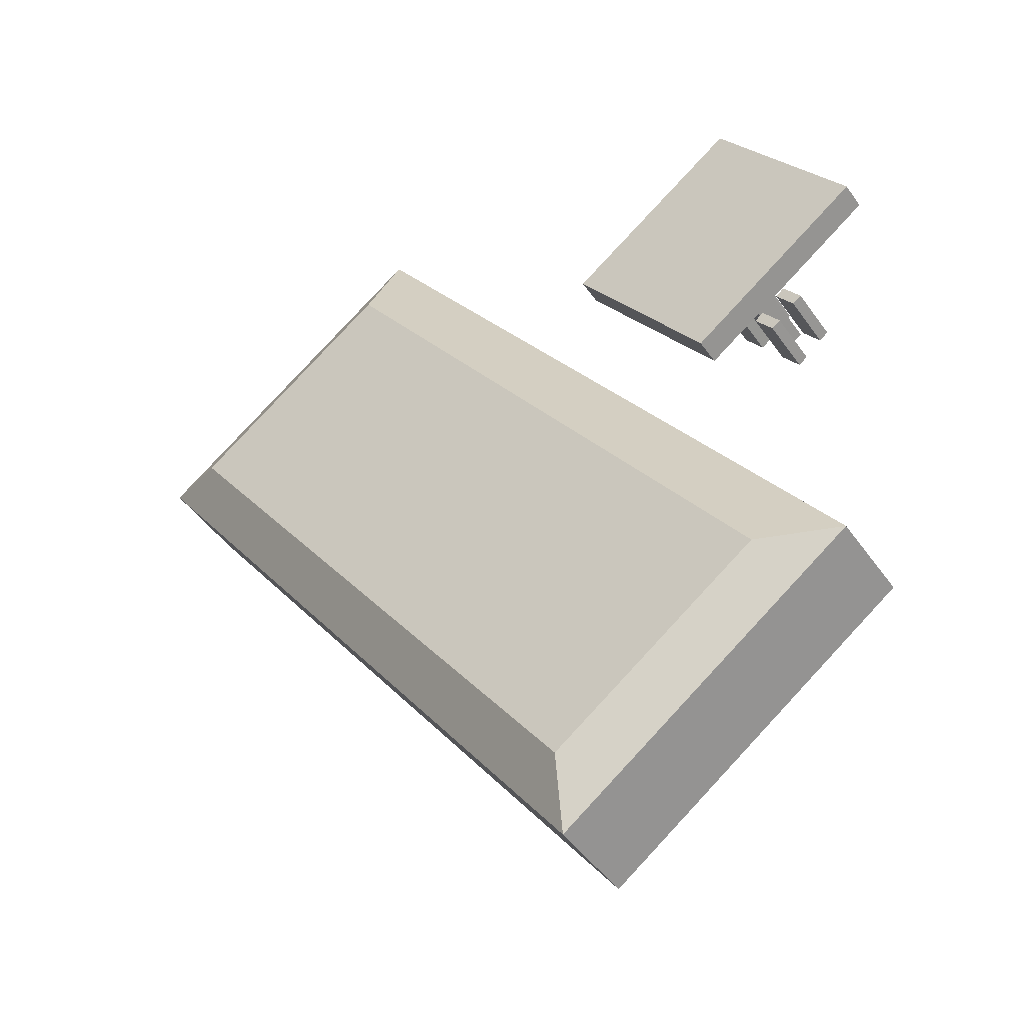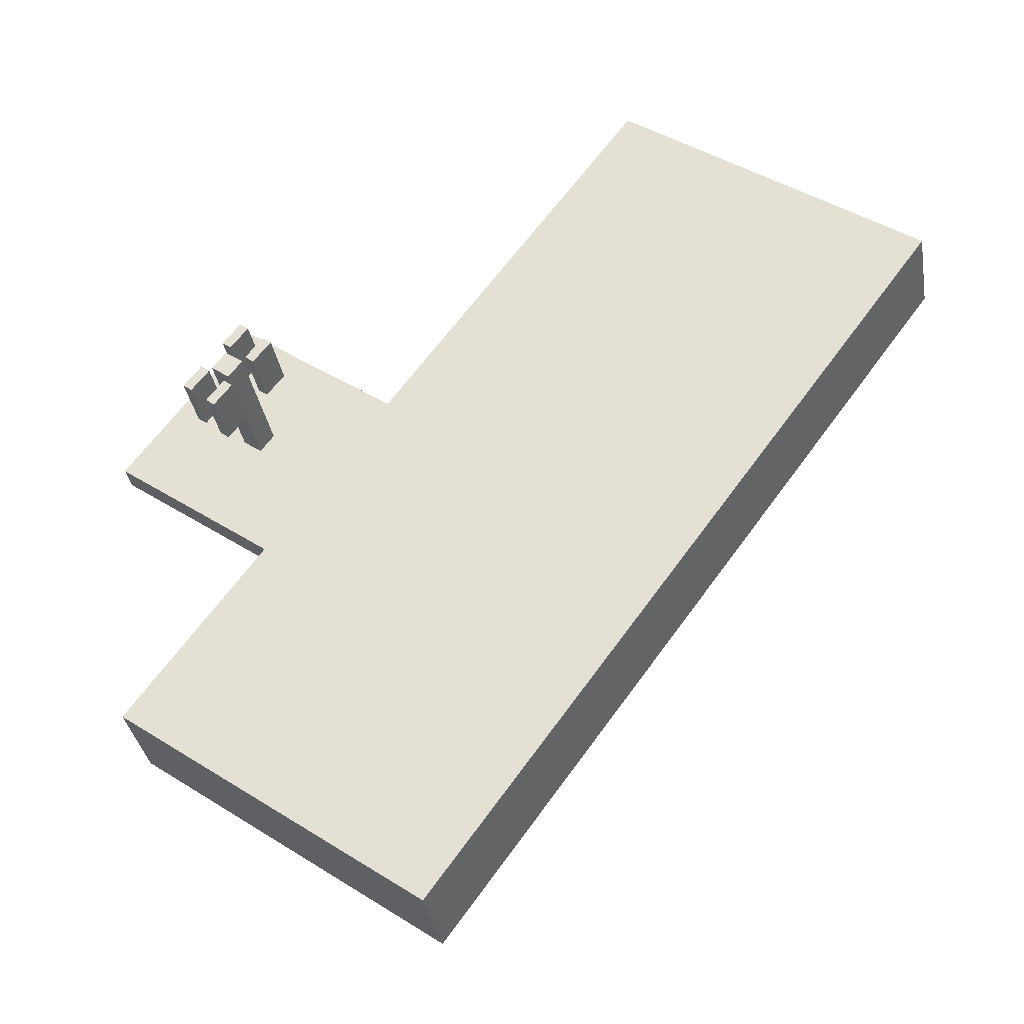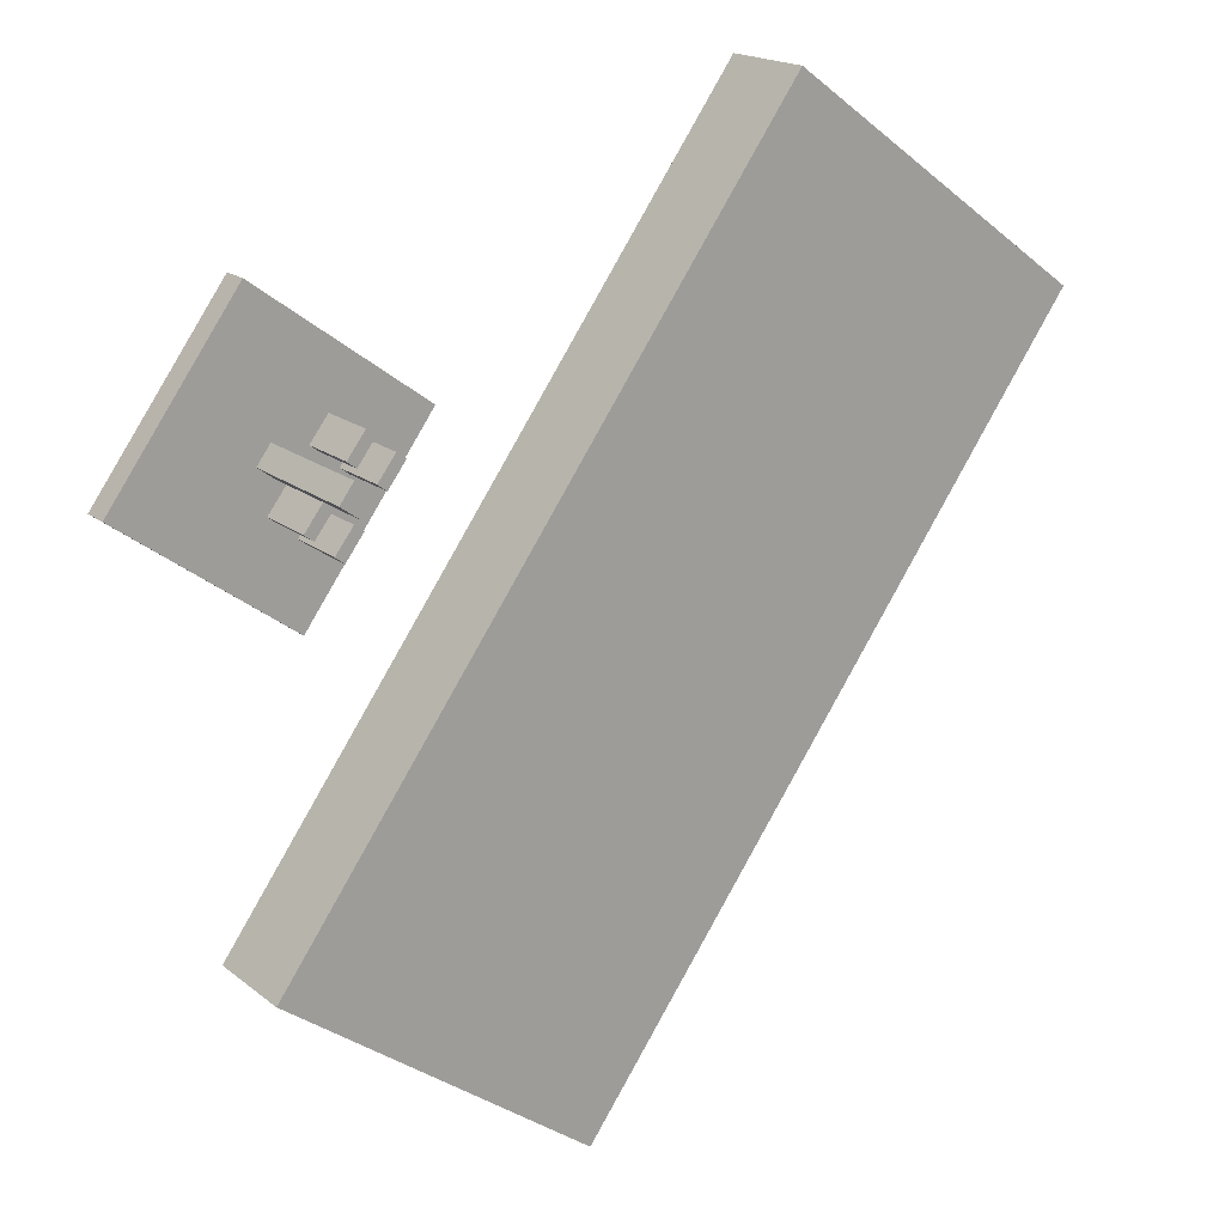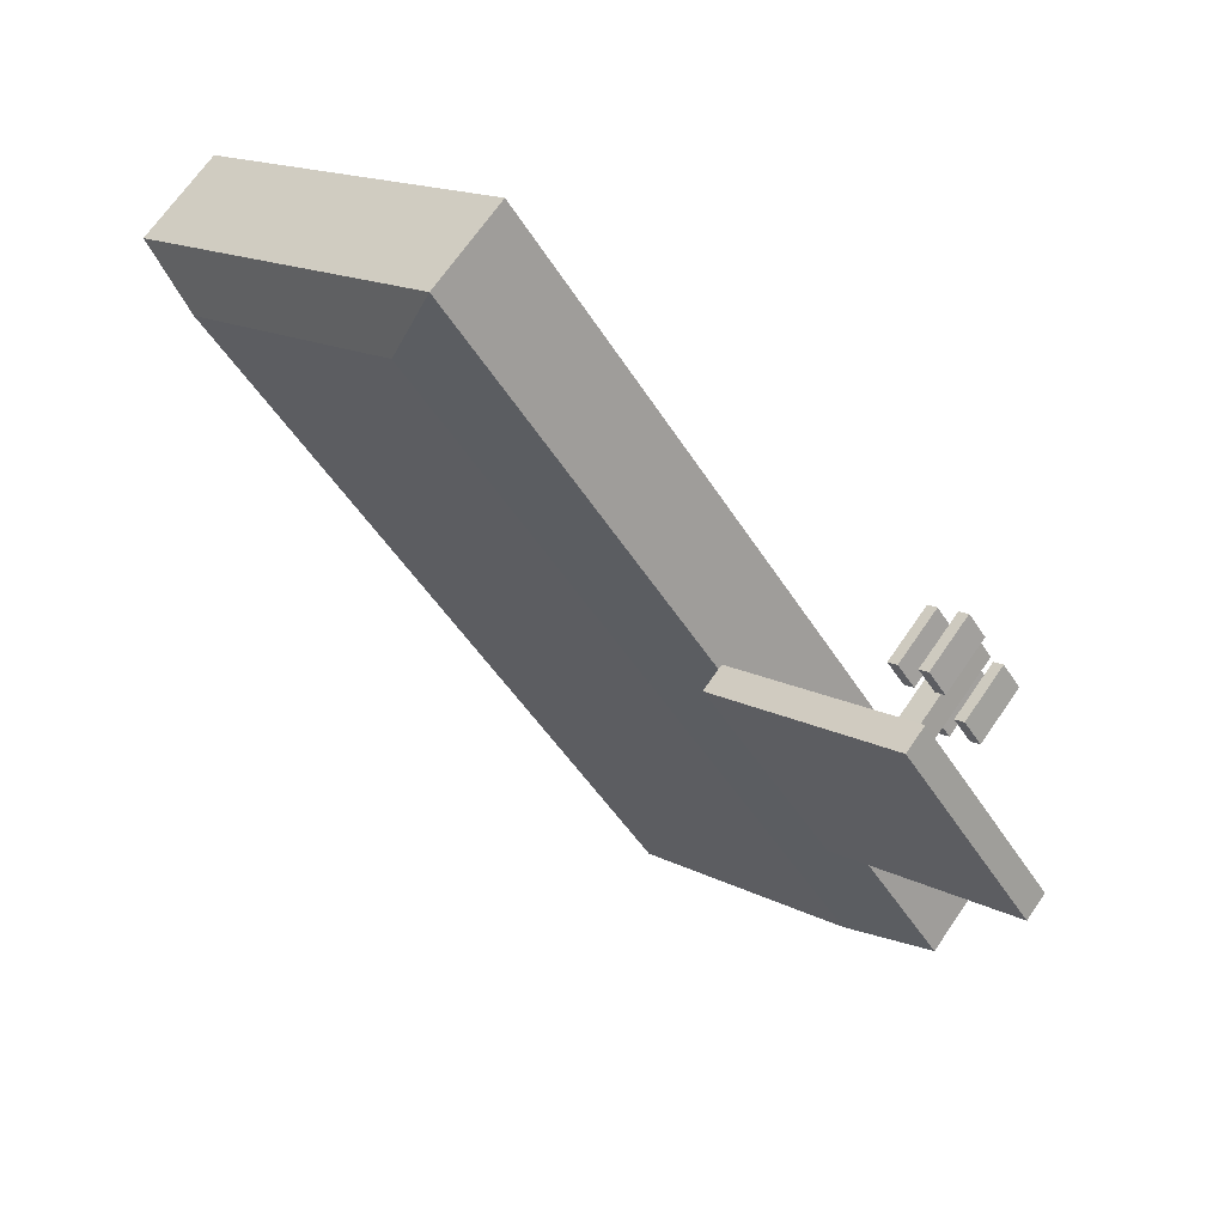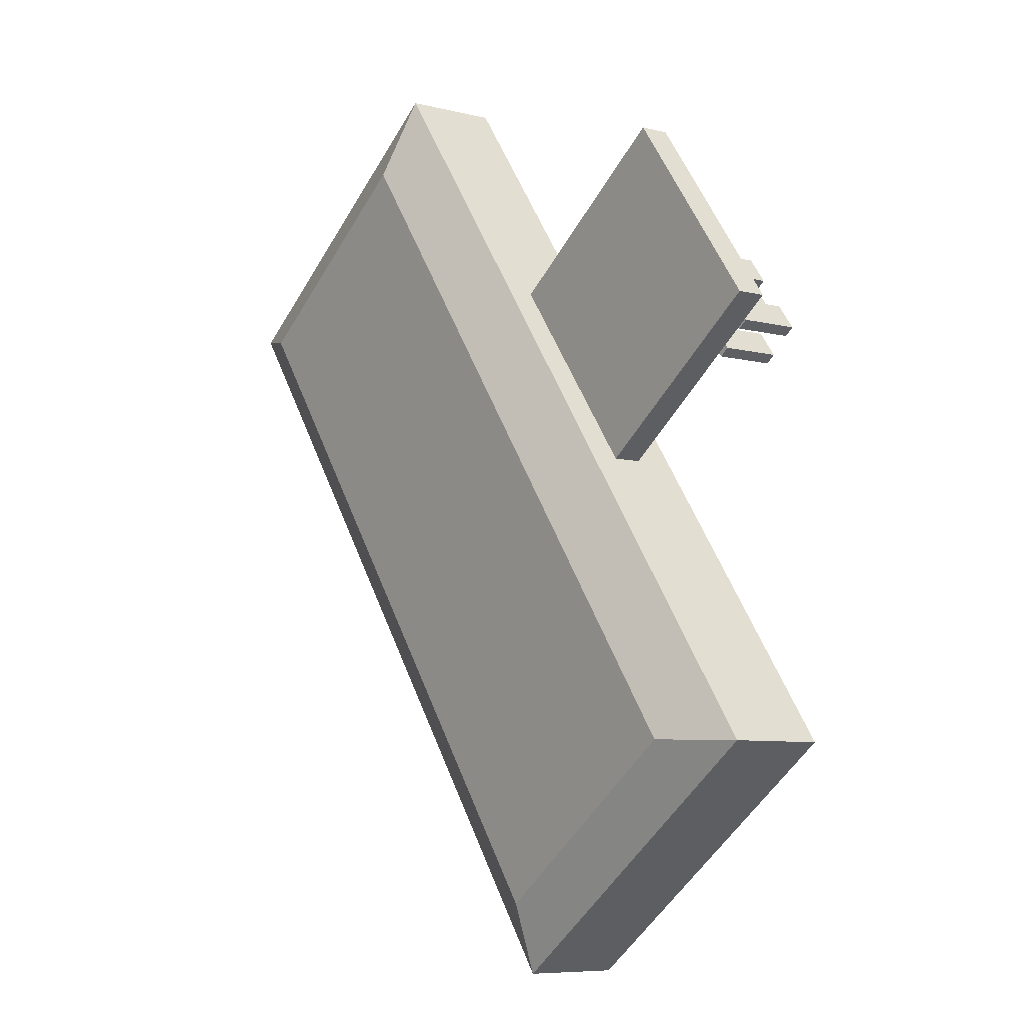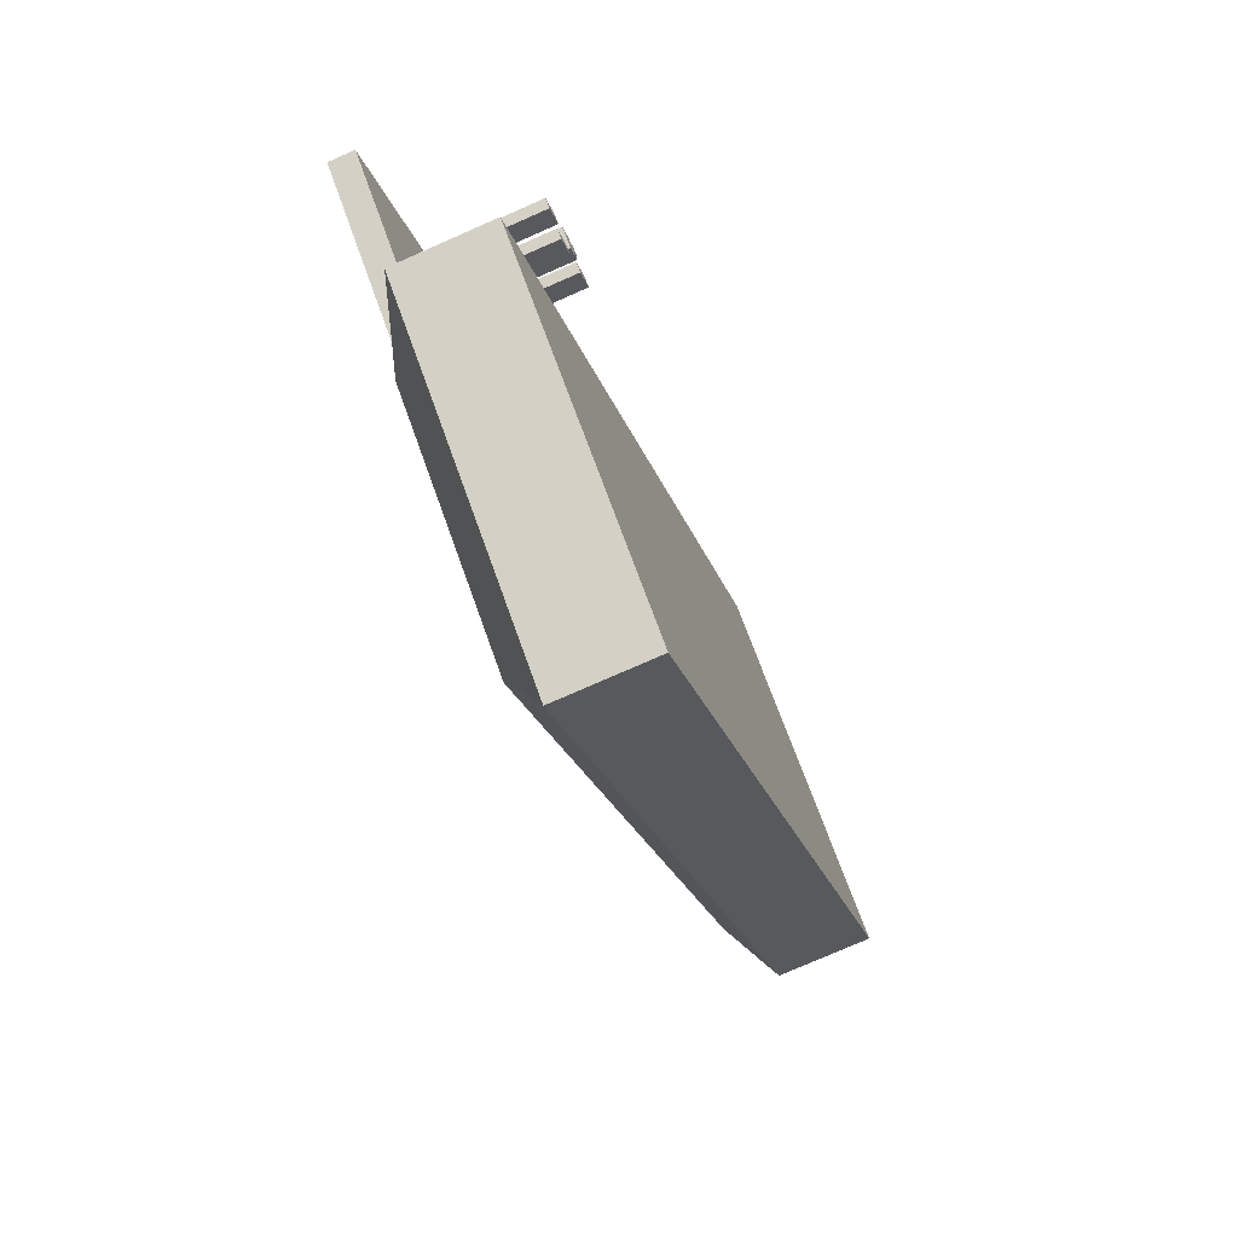
<metadata>
{"format":"obj","ext":"obj","renderer":"f3d","projection":"perspective","resolution":1024,"background":"white","views":[{"elev":-45.4,"azim":-147.2,"up":"+Z"},{"elev":-34.5,"azim":9.6,"up":"+Z"},{"elev":18.4,"azim":-34.3,"up":"+Z"},{"elev":67.5,"azim":-145.7,"up":"+Z"},{"elev":-7.3,"azim":-126.5,"up":"+Z"},{"elev":-76.0,"azim":-66.2,"up":"+Z"}]}
</metadata>
<code>
o gas_station_0
v -13.78 -0.875 7.324
v -14.16 -0.875 6.026
v -14.55 -0.875 6.322
v -13.4 -0.875 7.029
v -14.16 -3.405 6.026
v -14.55 -3.405 6.322
v -13.78 -3.405 7.324
v -13.4 -3.405 7.029
v -12.66 -0.875 6.364
v -13.04 -0.875 5.066
v -13.42 -0.875 5.361
v -12.27 -0.875 6.069
v -13.04 -3.405 5.066
v -13.42 -3.405 5.361
v -12.66 -3.405 6.364
v -12.27 -3.405 6.069
v -12.44 -3.492 6.502
v -13.24 -3.492 7.094
v -11.85 -3.492 7.308
v -12.65 -3.492 7.9
v -11.85 2.33 7.308
v -12.44 2.33 6.502
v -12.65 2.33 7.9
v -13.24 2.33 7.094
v -12.14 2.33 6.905
v -12.95 2.33 7.497
v -6.038 2.33 8.288
v -13.46 2.33 13.74
v -11.63 2.33 0.669
v -19.06 2.33 6.119
v -6.038 3.492 8.288
v -11.63 3.492 0.669
v -19.06 3.492 6.119
v -13.46 3.492 13.74
v -12.11 -0.875 9.556
v -12.49 -0.875 8.258
v -12.87 -0.875 8.553
v -11.72 -0.875 9.261
v -12.49 -3.405 8.258
v -12.87 -3.405 8.553
v -12.11 -3.405 9.556
v -11.72 -3.405 9.261
v -10.98 -0.875 8.596
v -11.36 -0.875 7.298
v -11.75 -0.875 7.593
v -10.59 -0.875 8.301
v -11.36 -3.405 7.298
v -11.75 -3.405 7.593
v -10.98 -3.405 8.596
v -10.59 -3.405 8.301
v -3.014 1.138 -19.92
v 19.06 1.138 10.51
v -3.46 2.357 -16.98
v -15.98 1.138 -10.51
v -12.53 2.357 -10.41
v 6.086 1.138 19.92
v 6.951 2.357 16.45
v 16.02 2.357 9.872
v 19.06 -2.926 10.51
v 6.086 -2.926 19.92
v -3.014 -2.926 -19.92
v -15.98 -2.926 -10.51
f 17 19 18
f 19 20 18
f 21 23 25
f 25 23 22
f 22 23 24
f 24 23 26
f 54 56 55
f 56 57 55
f 61 59 62
f 59 60 62
f 57 58 55
f 58 53 55
f 21 19 22
f 19 17 22
f 23 20 21
f 20 19 21
f 23 24 20
f 24 18 20
f 24 22 18
f 22 17 18
f 27 28 29
f 29 28 30
f 31 27 32
f 32 27 29
f 32 29 33
f 33 29 30
f 33 30 34
f 34 30 28
f 34 28 31
f 31 28 27
f 34 31 33
f 33 31 32
f 1 2 3
f 4 2 1
f 3 5 6
f 2 5 3
f 1 6 7
f 3 6 1
f 4 7 8
f 1 7 4
f 2 8 5
f 4 8 2
f 6 8 7
f 5 8 6
f 9 10 11
f 12 10 9
f 11 13 14
f 10 13 11
f 9 14 15
f 11 14 9
f 12 15 16
f 9 15 12
f 10 16 13
f 12 16 10
f 14 16 15
f 13 16 14
f 35 36 37
f 38 36 35
f 37 39 40
f 36 39 37
f 35 40 41
f 37 40 35
f 38 41 42
f 35 41 38
f 36 42 39
f 38 42 36
f 40 42 41
f 39 42 40
f 43 44 45
f 46 44 43
f 45 47 48
f 44 47 45
f 43 48 49
f 45 48 43
f 46 49 50
f 43 49 46
f 44 50 47
f 46 50 44
f 48 50 49
f 47 50 48
f 60 56 62
f 56 54 62
f 51 53 52
f 51 54 53
f 54 55 53
f 56 52 57
f 52 58 57
f 52 53 58
f 59 52 60
f 52 56 60
f 61 51 59
f 51 52 59
f 62 54 61
f 54 51 61

</code>
